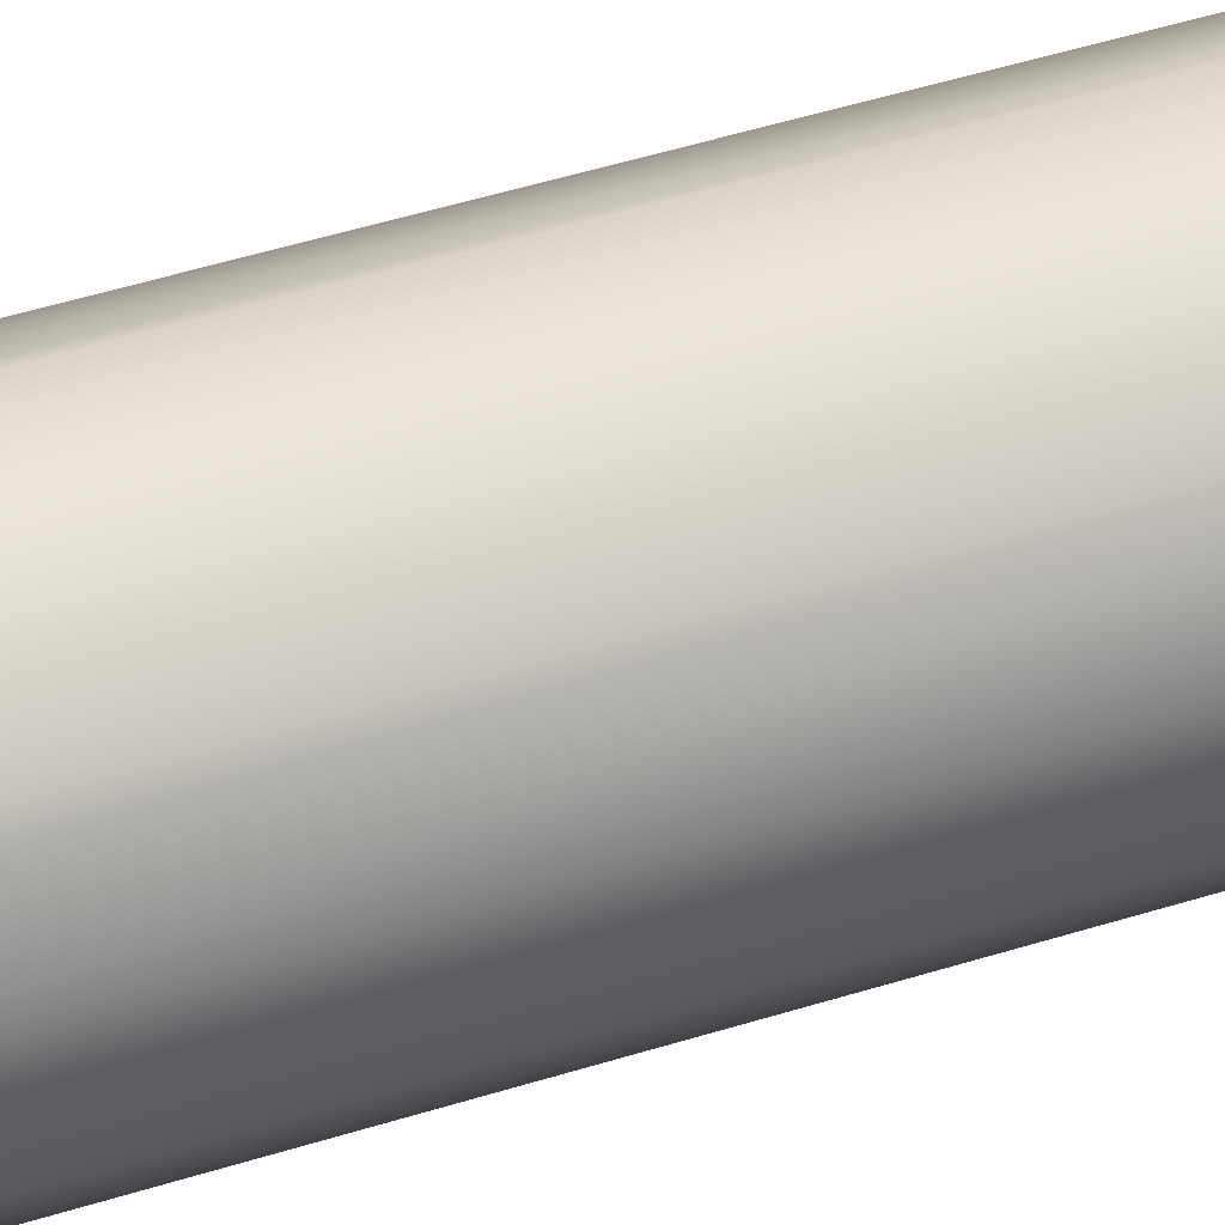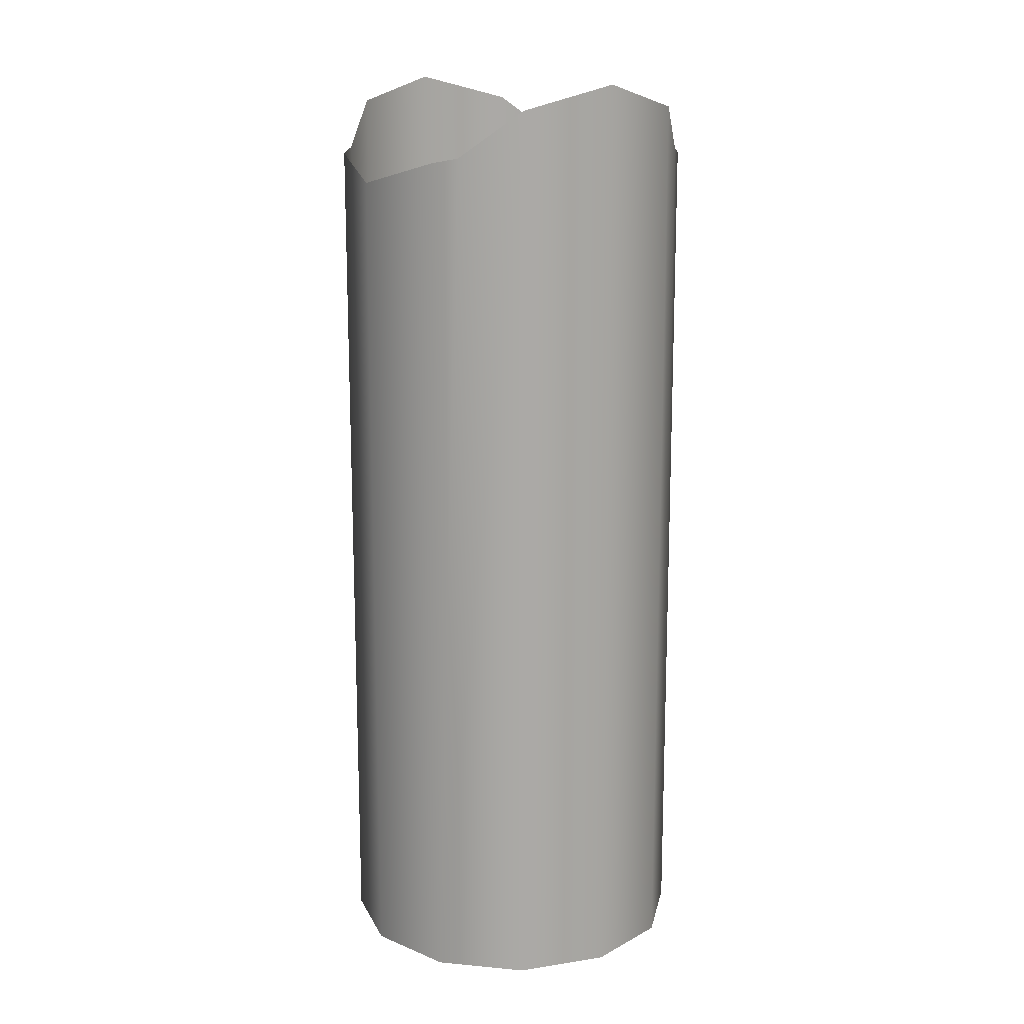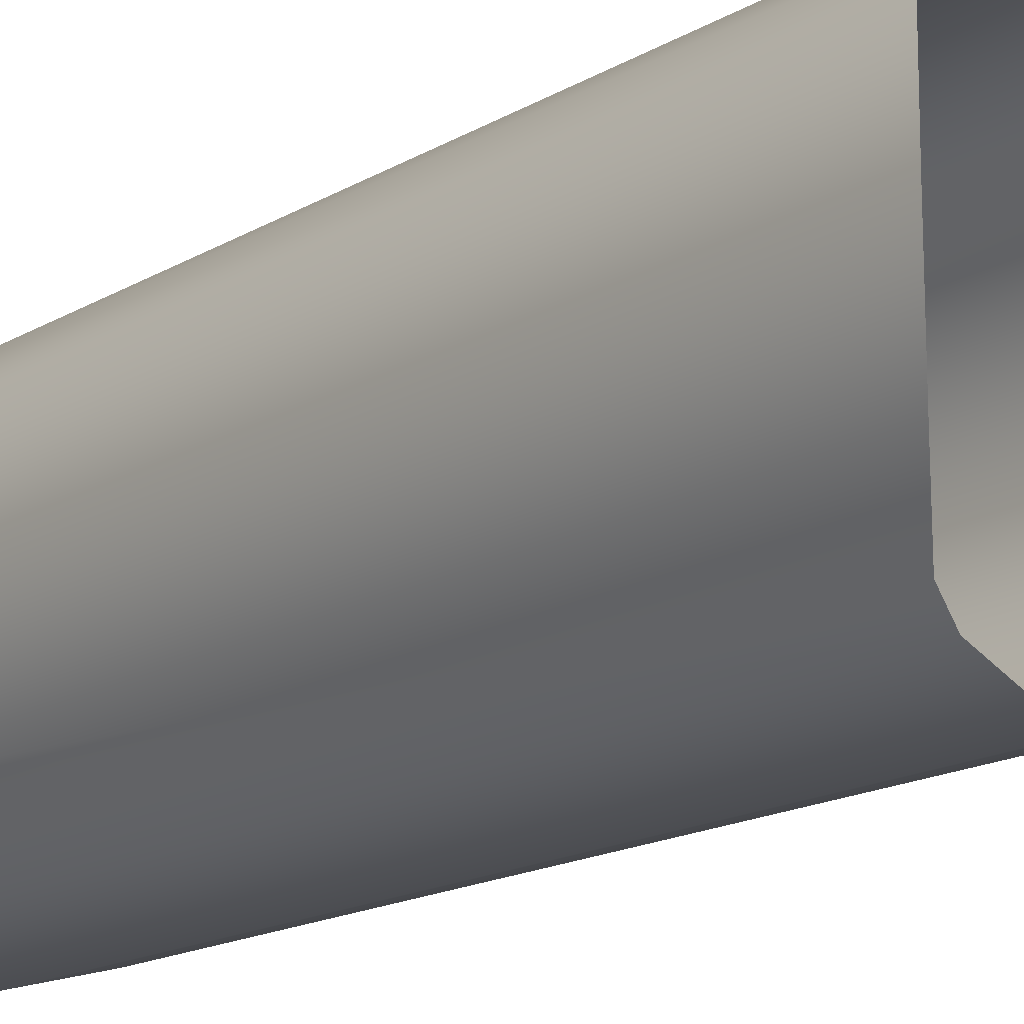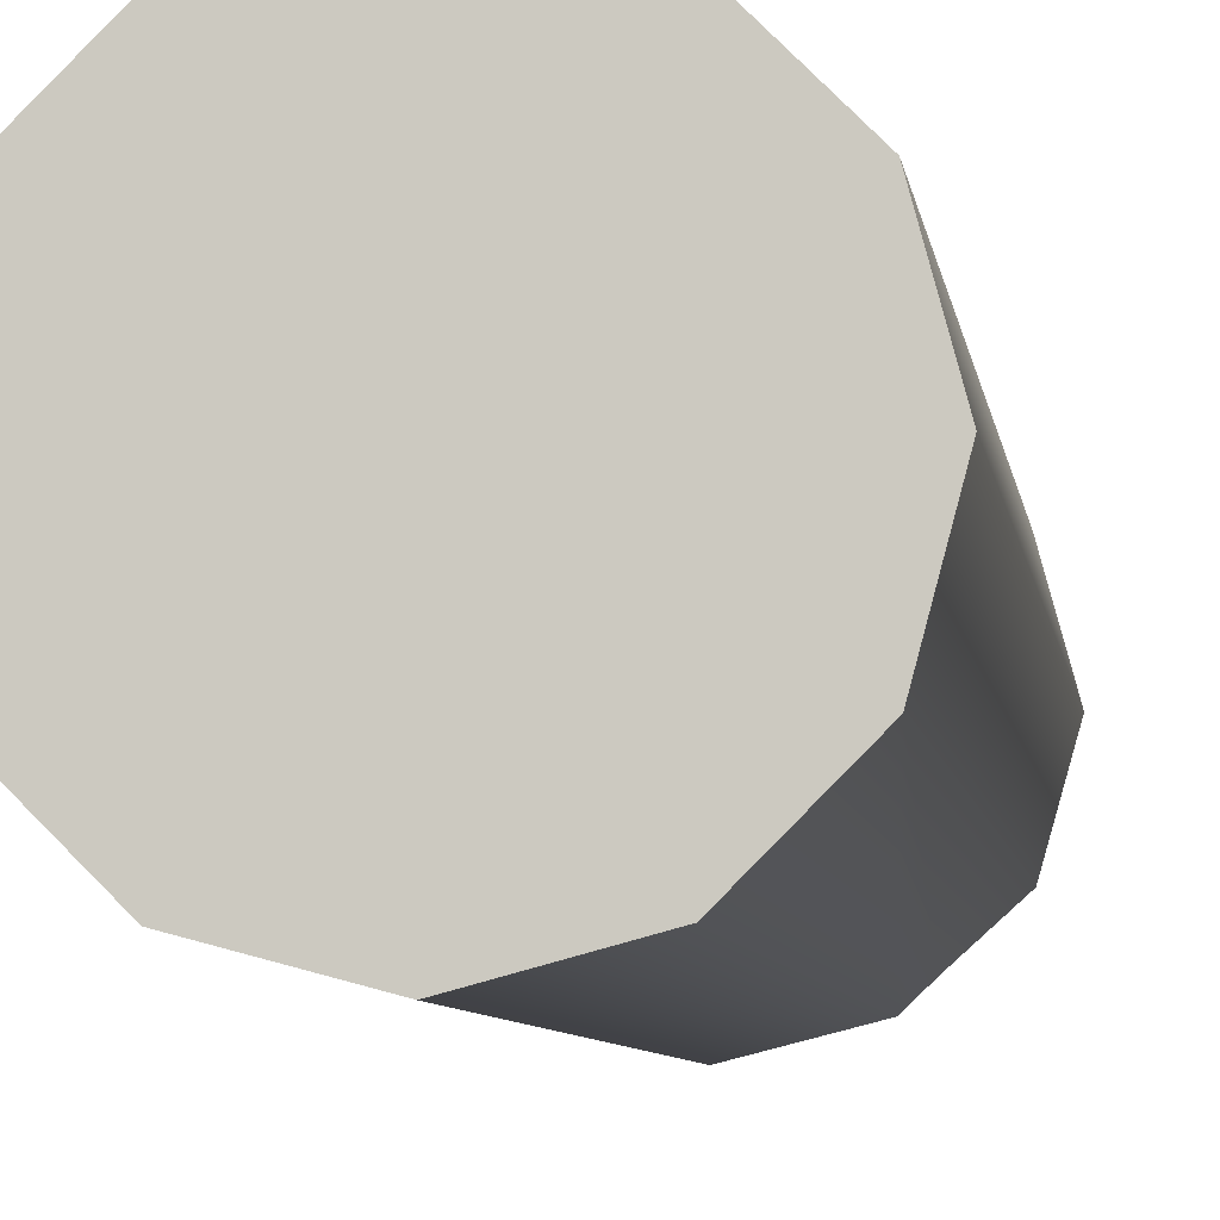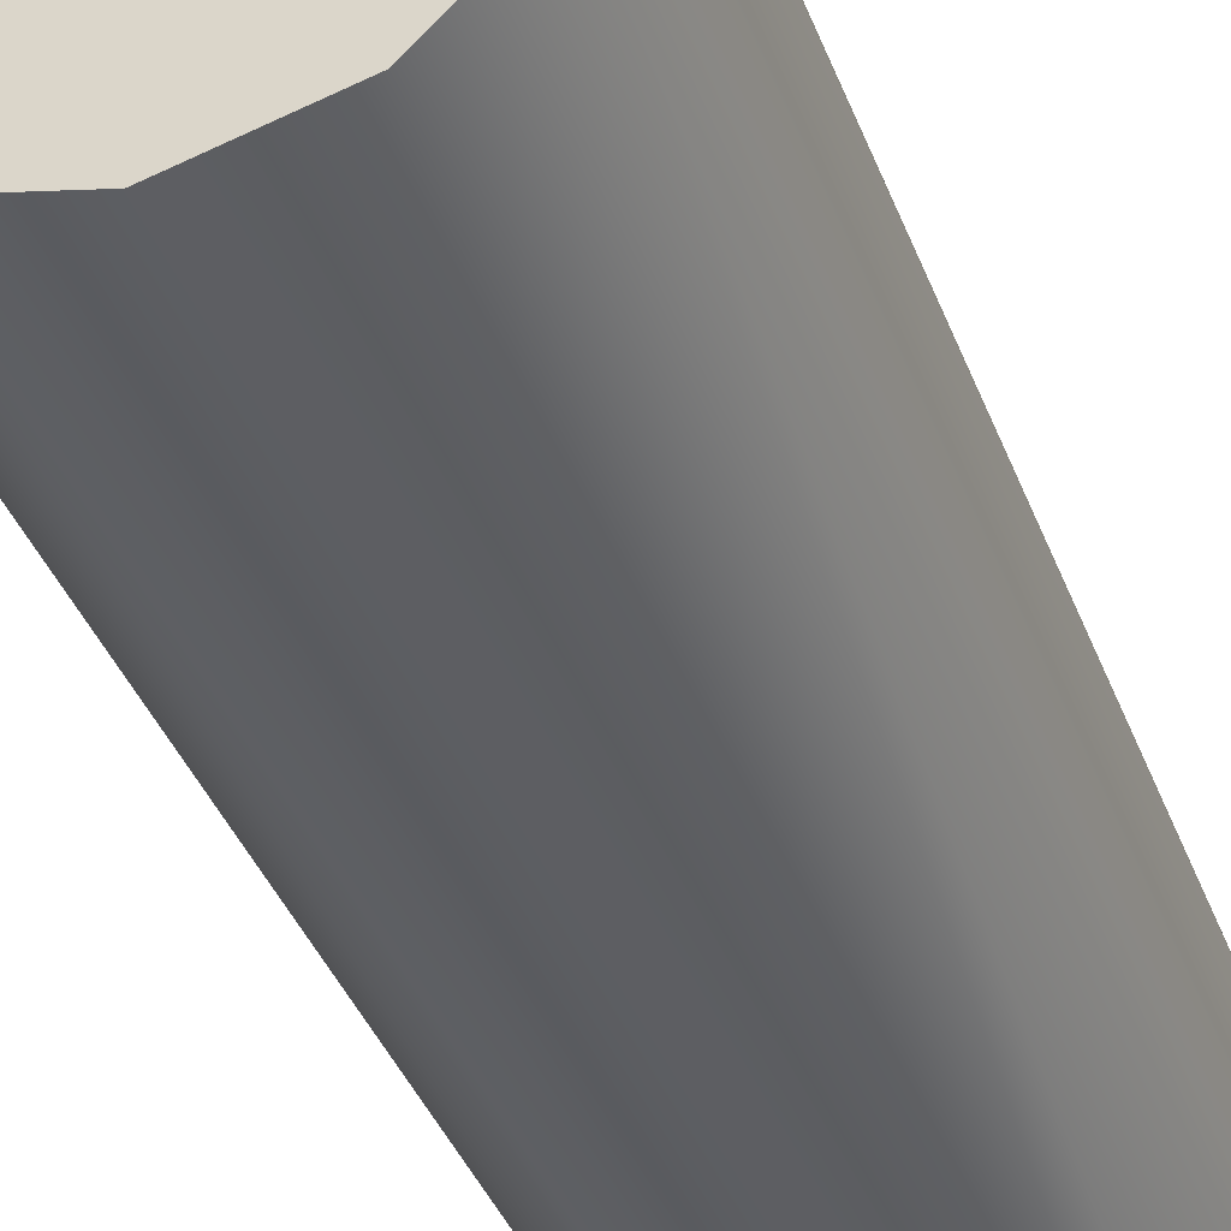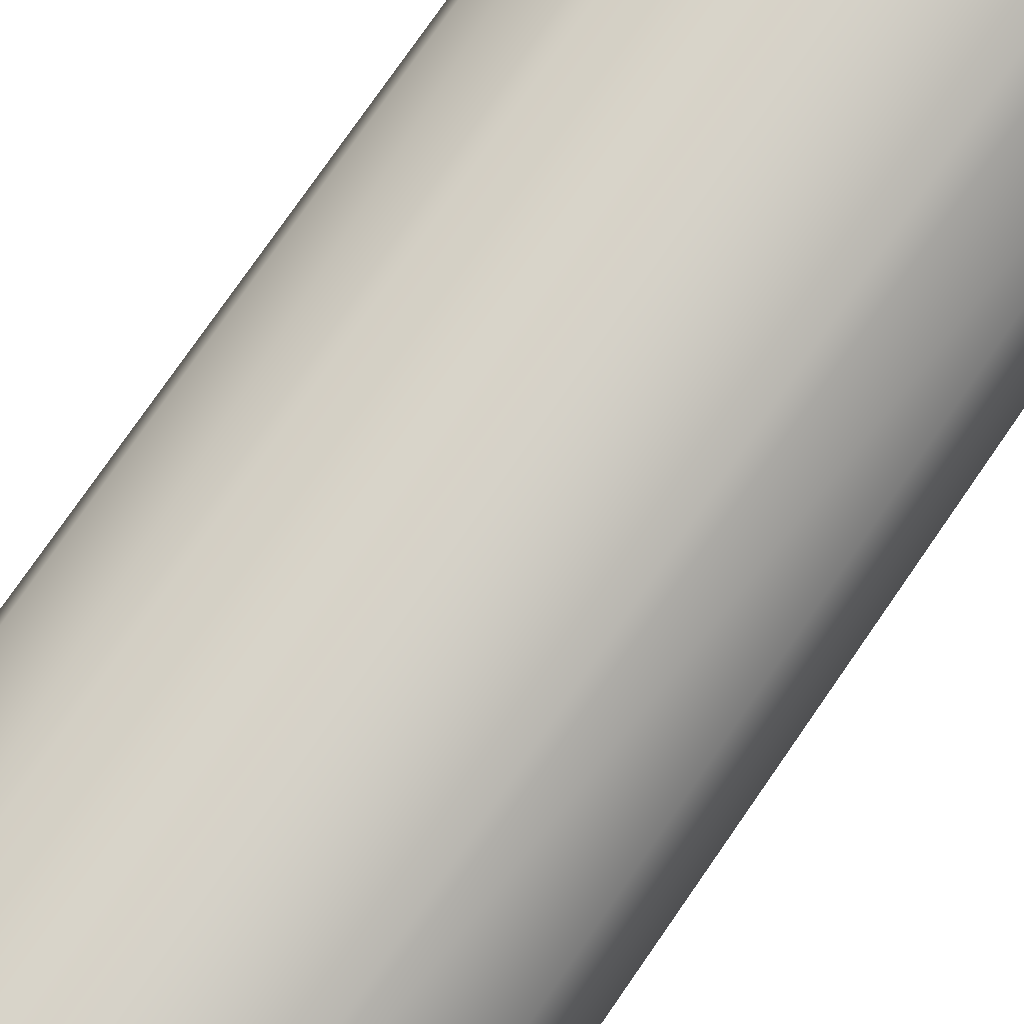
<metadata>
{"format":"obj","ext":"obj","renderer":"f3d","projection":"perspective","resolution":1024,"background":"white","views":[{"elev":61.0,"azim":73.2,"up":"+Y"},{"elev":14.8,"azim":56.4,"up":"+Z"},{"elev":-15.8,"azim":-38.8,"up":"+Y"},{"elev":-6.6,"azim":-172.6,"up":"+Y"},{"elev":-38.3,"azim":-160.7,"up":"+Y"},{"elev":77.5,"azim":-145.3,"up":"+Y"}]}
</metadata>
<code>
o _7085_86_87_88_RB_c1/_7085_86_87_88_RB_c/mesh24/mesh24-geometry#mesh24-geometry
v 0.6341 0.000686 0.2936
v 0.6341 -0.008288 0.2936
v 0.6329 -0.003801 0.2936
v 0.6374 0.003971 0.2936
v 0.6329 -0.003801 0.3411
v 0.6341 0.000686 0.3399
v 0.6374 -0.01157 0.2936
v 0.6341 -0.008288 0.3399
v 0.6364 0.003012 0.3375
v 0.6419 0.005173 0.2936
v 0.6373 -0.01157 0.3373
v 0.6364 -0.01061 0.3375
v 0.6373 0.003971 0.3373
v 0.6419 -0.01278 0.2936
v 0.6418 -0.01278 0.3361
v 0.6418 0.005173 0.3361
v 0.6463 0.003971 0.2936
v 0.6463 -0.01157 0.2936
v 0.6463 0.003971 0.3373
v 0.6496 0.000686 0.2936
v 0.6463 -0.01157 0.3373
v 0.6473 0.003012 0.3375
v 0.6496 0.000686 0.3399
v 0.6496 -0.008288 0.2936
v 0.6473 -0.01061 0.3375
v 0.6508 -0.003801 0.3411
v 0.6508 -0.003801 0.2936
v 0.6496 -0.008288 0.3399
f 1 2 3
f 2 1 4
f 2 5 3
f 3 6 1
f 6 4 1
f 2 4 7
f 5 2 8
f 6 3 5
f 4 6 9
f 7 4 10
f 11 2 7
f 2 12 8
f 4 9 13
f 13 10 4
f 7 10 14
f 2 11 12
f 7 15 11
f 10 13 16
f 14 10 17
f 15 7 14
f 16 17 10
f 14 17 18
f 18 15 14
f 17 16 19
f 18 17 20
f 15 18 21
f 22 17 19
f 17 23 20
f 18 20 24
f 18 25 21
f 23 17 22
f 26 20 23
f 24 20 27
f 28 18 24
f 18 28 25
f 20 26 27
f 26 24 27
f 24 26 28
f 3 2 1
f 4 1 2
f 3 5 2
f 1 6 3
f 1 4 6
f 7 4 2
f 8 2 5
f 5 3 6
f 9 6 4
f 10 4 7
f 7 2 11
f 8 12 2
f 13 9 4
f 4 10 13
f 14 10 7
f 12 11 2
f 11 15 7
f 16 13 10
f 17 10 14
f 14 7 15
f 10 17 16
f 18 17 14
f 14 15 18
f 19 16 17
f 20 17 18
f 21 18 15
f 19 17 22
f 20 23 17
f 24 20 18
f 21 25 18
f 22 17 23
f 23 20 26
f 27 20 24
f 24 18 28
f 25 28 18
f 27 26 20
f 27 24 26
f 28 26 24

</code>
